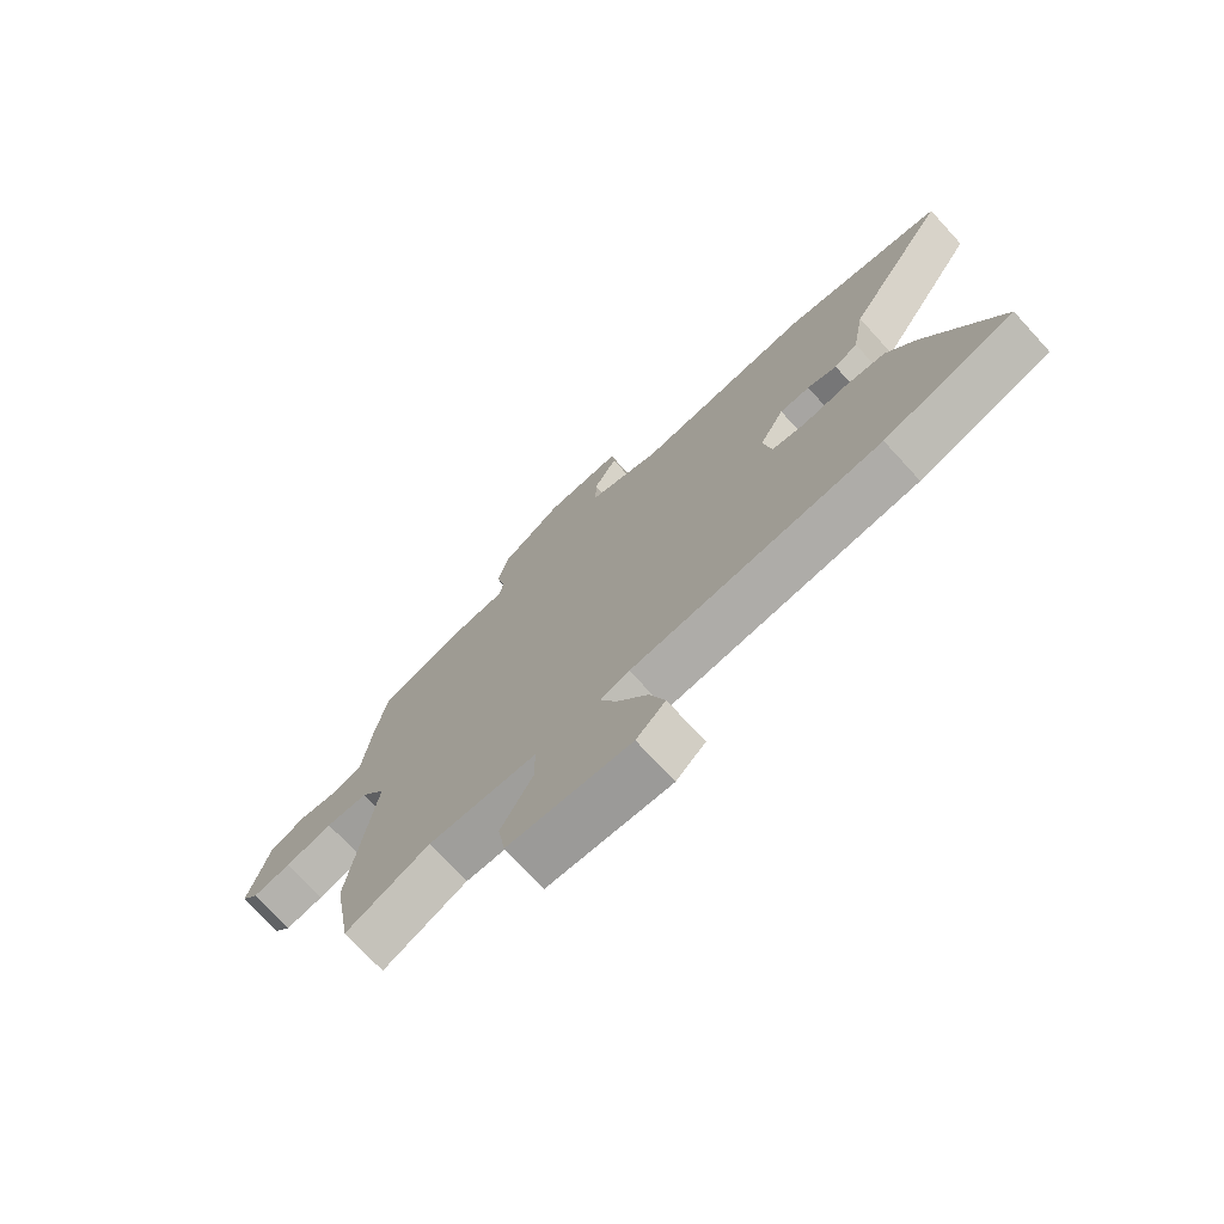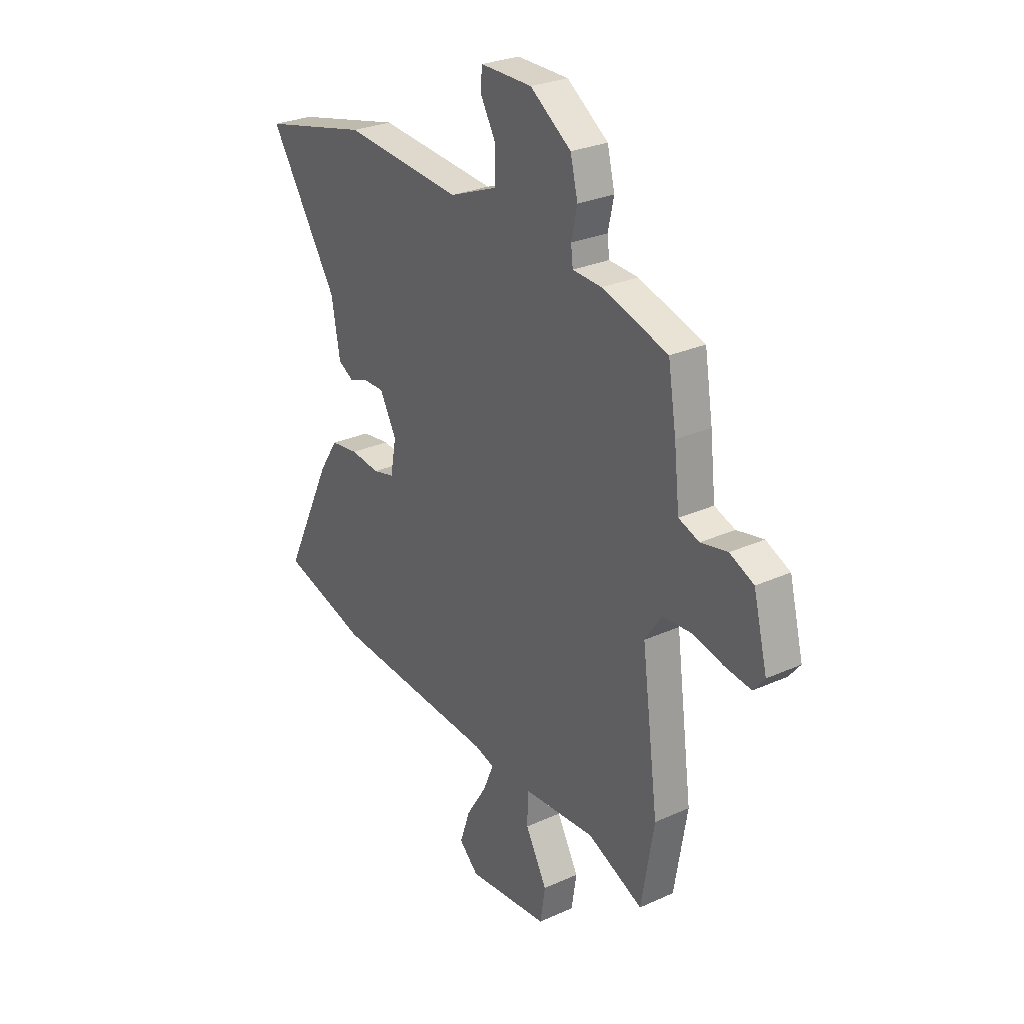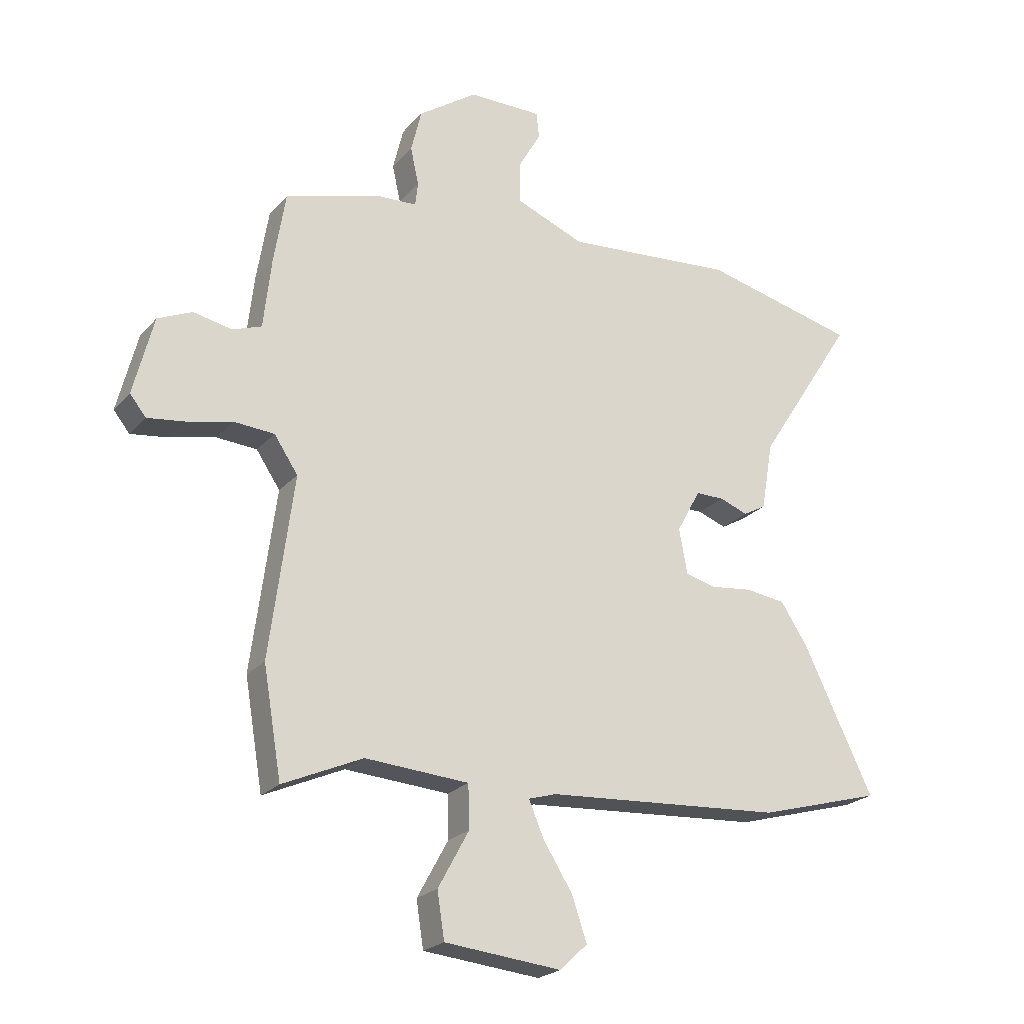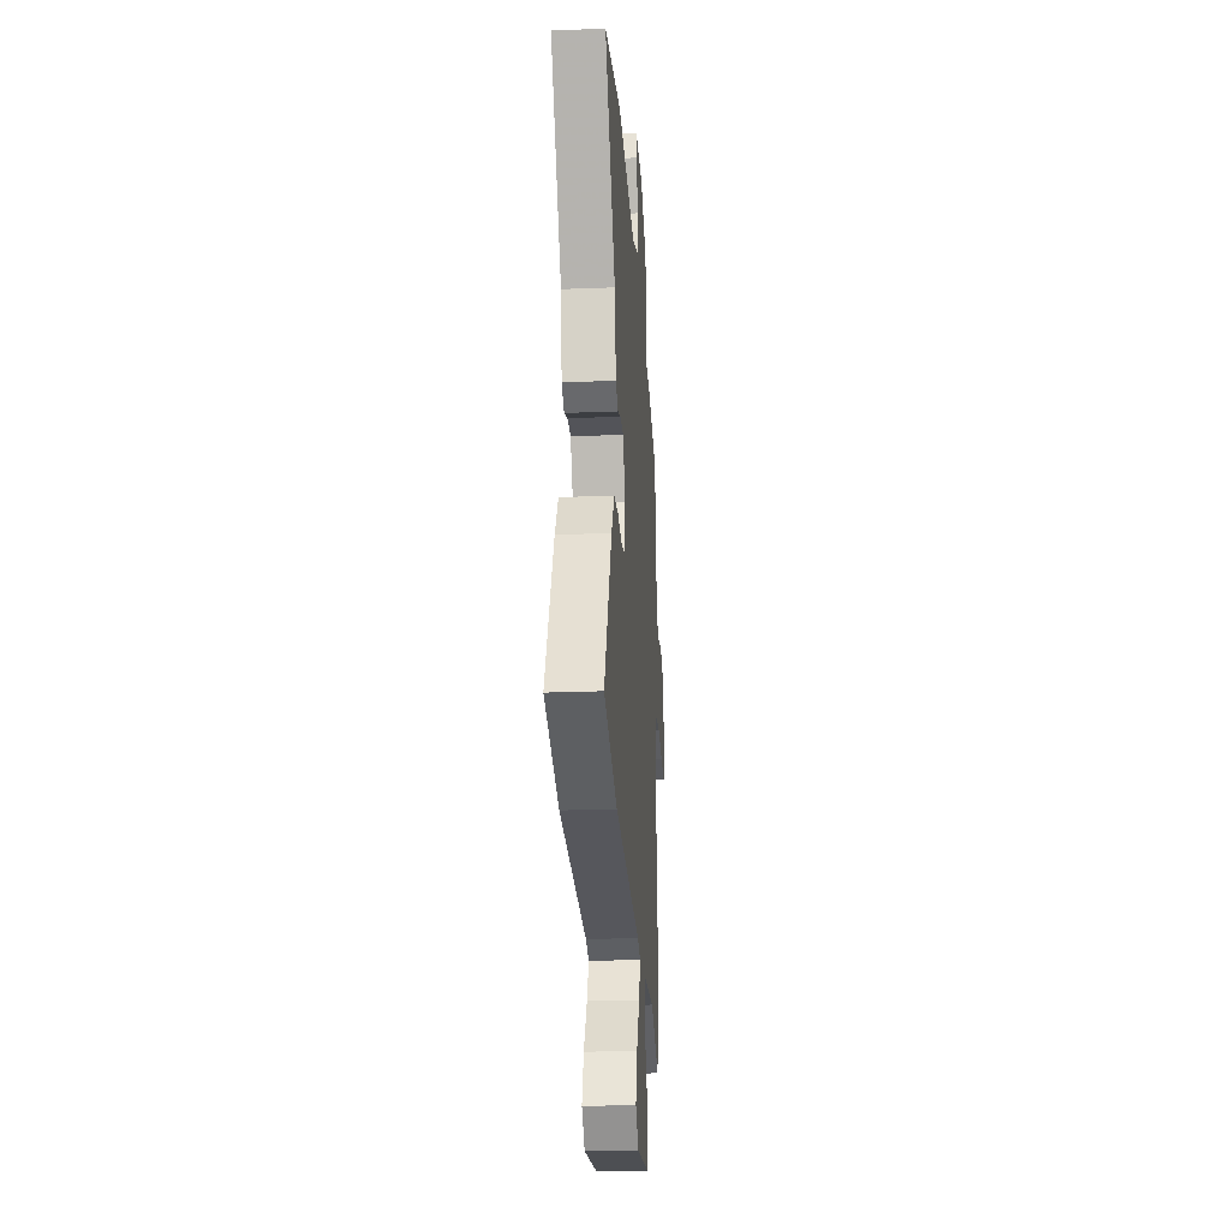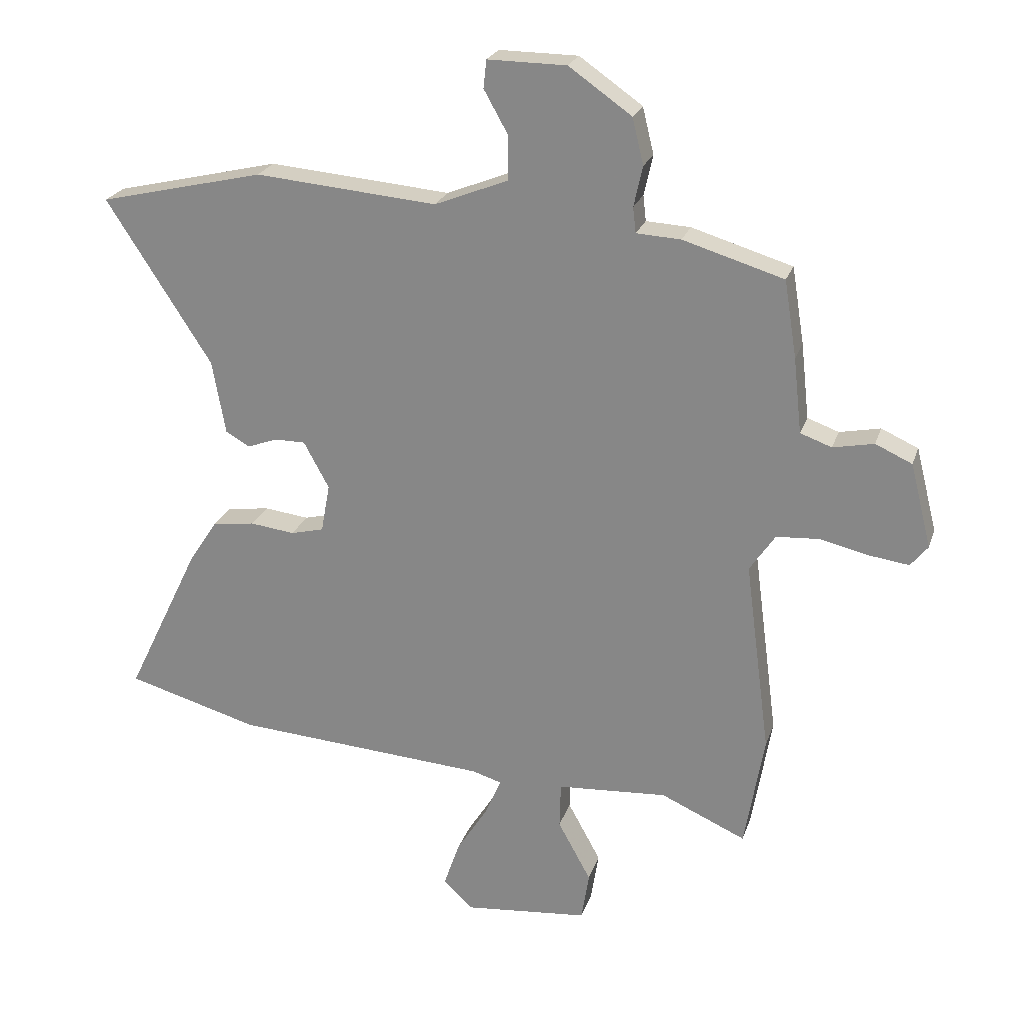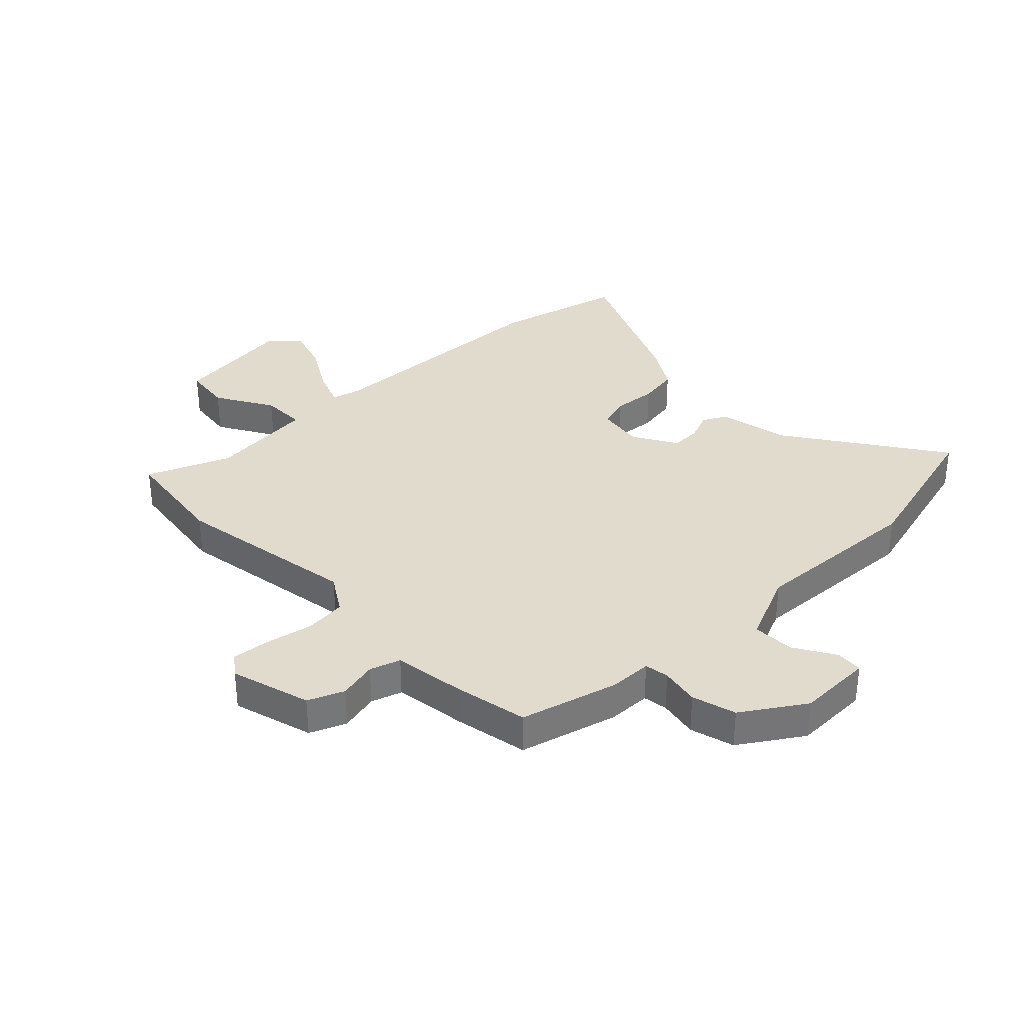
<metadata>
{"format":"obj","ext":"obj","renderer":"f3d","projection":"perspective","resolution":1024,"background":"white","views":[{"elev":-73.9,"azim":42.6,"up":"+Z"},{"elev":27.7,"azim":-124.6,"up":"+Z"},{"elev":-22.9,"azim":-29.9,"up":"+Z"},{"elev":-23.7,"azim":93.8,"up":"+Z"},{"elev":23.6,"azim":-163.7,"up":"+Z"},{"elev":33.9,"azim":-45.9,"up":"+Y"}]}
</metadata>
<code>
v 0.665 0.07 -0.454
v 0.441 0.07 -0.517
v 0.011 0.07 -0.546
v -0.039 0.07 -0.561
v -0.012 0.07 -0.625
v 0.041 0.07 -0.709
v 0.068 0.07 -0.788
v 0.018 0.07 -0.835
v -0.193 0.07 -0.814
v -0.206 0.07 -0.731
v -0.15 0.07 -0.629
v -0.152 0.07 -0.551
v -0.339 0.07 -0.538
v -0.483 0.07 -0.602
v -0.516 0.07 -0.408
v -0.473 0.07 -0.081
v -0.516 0.07 -0.017
v -0.589 0.07 -0.012
v -0.671 0.07 -0.031
v -0.738 0.07 -0.04
v -0.767 0.07 -0.004
v -0.731 0.07 0.138
v -0.669 0.07 0.166
v -0.6 0.07 0.152
v -0.547 0.07 0.171
v -0.533 0.07 0.298
v -0.512 0.07 0.428
v -0.342 0.07 0.479
v -0.267 0.07 0.483
v -0.262 0.07 0.526
v -0.277 0.07 0.594
v -0.258 0.07 0.672
v -0.152 0.07 0.746
v -0.019 0.07 0.747
v -0.014 0.07 0.7
v -0.055 0.07 0.627
v -0.055 0.07 0.553
v 0.07 0.07 0.503
v 0.378 0.07 0.529
v 0.658 0.07 0.463
v 0.48 0.07 0.186
v 0.458 0.07 0.061
v 0.417 0.07 0.038
v 0.366 0.07 0.057
v 0.314 0.07 0.057
v 0.271 0.07 -0.022
v 0.286 0.07 -0.104
v 0.342 0.07 -0.118
v 0.418 0.07 -0.109
v 0.49 0.07 -0.119
v 0.539 0.07 -0.194
v 0.665 0 -0.454
v 0.441 0 -0.517
v 0.011 0 -0.546
v -0.039 0 -0.561
v -0.012 0 -0.625
v 0.041 0 -0.709
v 0.068 0 -0.788
v 0.018 0 -0.835
v -0.193 0 -0.814
v -0.206 0 -0.731
v -0.15 0 -0.629
v -0.152 0 -0.551
v -0.339 0 -0.538
v -0.483 0 -0.602
v -0.516 0 -0.408
v -0.473 0 -0.081
v -0.516 0 -0.017
v -0.589 0 -0.012
v -0.671 0 -0.031
v -0.738 0 -0.04
v -0.767 0 -0.004
v -0.731 0 0.138
v -0.669 0 0.166
v -0.6 0 0.152
v -0.547 0 0.171
v -0.533 0 0.298
v -0.512 0 0.428
v -0.342 0 0.479
v -0.267 0 0.483
v -0.262 0 0.526
v -0.277 0 0.594
v -0.258 0 0.672
v -0.152 0 0.746
v -0.019 0 0.747
v -0.014 0 0.7
v -0.055 0 0.627
v -0.055 0 0.553
v 0.07 0 0.503
v 0.378 0 0.529
v 0.658 0 0.463
v 0.48 0 0.186
v 0.458 0 0.061
v 0.417 0 0.038
v 0.366 0 0.057
v 0.314 0 0.057
v 0.271 0 -0.022
v 0.286 0 -0.104
v 0.342 0 -0.118
v 0.418 0 -0.109
v 0.49 0 -0.119
v 0.539 0 -0.194
f 48 49 50 51
f 47 48 51 1
f 41 42 43 44
f 41 44 45
f 38 39 40 41
f 37 38 41 45
f 33 34 35 36
f 33 36 37
f 30 31 32 33
f 29 30 33 37
f 26 27 28 29
f 25 26 29 37
f 21 22 23 24
f 21 24 25
f 18 19 20 21
f 18 21 25 37
f 13 14 15 16
f 12 13 16
f 12 16 17
f 8 9 10 11
f 8 11 12
f 5 6 7 8
f 4 5 8 12
f 3 4 12 17
f 47 1 2 3
f 46 47 3 17
f 37 45 46
f 17 18 37 46
f 102 101 100 99
f 52 102 99 98
f 95 94 93 92
f 96 95 92
f 92 91 90 89
f 96 92 89 88
f 87 86 85 84
f 88 87 84
f 84 83 82 81
f 88 84 81 80
f 80 79 78 77
f 88 80 77 76
f 75 74 73 72
f 76 75 72
f 72 71 70 69
f 88 76 72 69
f 67 66 65 64
f 67 64 63
f 68 67 63
f 62 61 60 59
f 63 62 59
f 59 58 57 56
f 63 59 56 55
f 68 63 55 54
f 54 53 52 98
f 68 54 98 97
f 97 96 88
f 97 88 69 68
f 1 52 53 2
f 2 53 54 3
f 3 54 55 4
f 4 55 56 5
f 5 56 57 6
f 6 57 58 7
f 7 58 59 8
f 8 59 60 9
f 9 60 61 10
f 10 61 62 11
f 11 62 63 12
f 12 63 64 13
f 13 64 65 14
f 14 65 66 15
f 15 66 67 16
f 16 67 68 17
f 17 68 69 18
f 18 69 70 19
f 19 70 71 20
f 20 71 72 21
f 21 72 73 22
f 22 73 74 23
f 23 74 75 24
f 24 75 76 25
f 25 76 77 26
f 26 77 78 27
f 27 78 79 28
f 28 79 80 29
f 29 80 81 30
f 30 81 82 31
f 31 82 83 32
f 32 83 84 33
f 33 84 85 34
f 34 85 86 35
f 35 86 87 36
f 36 87 88 37
f 37 88 89 38
f 38 89 90 39
f 39 90 91 40
f 40 91 92 41
f 41 92 93 42
f 42 93 94 43
f 43 94 95 44
f 44 95 96 45
f 45 96 97 46
f 46 97 98 47
f 47 98 99 48
f 48 99 100 49
f 49 100 101 50
f 50 101 102 51
f 51 102 52 1

</code>
